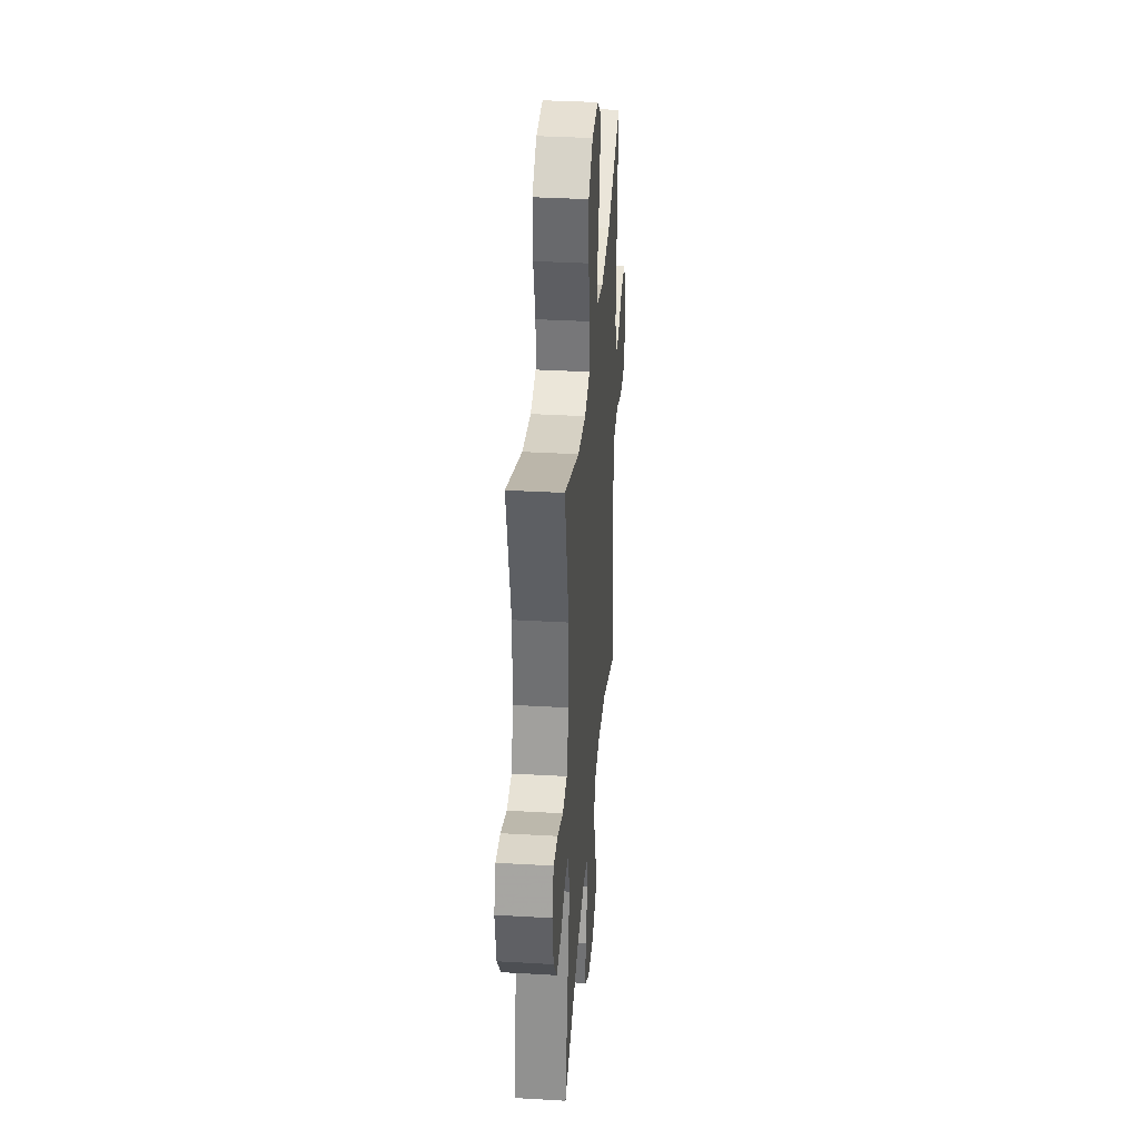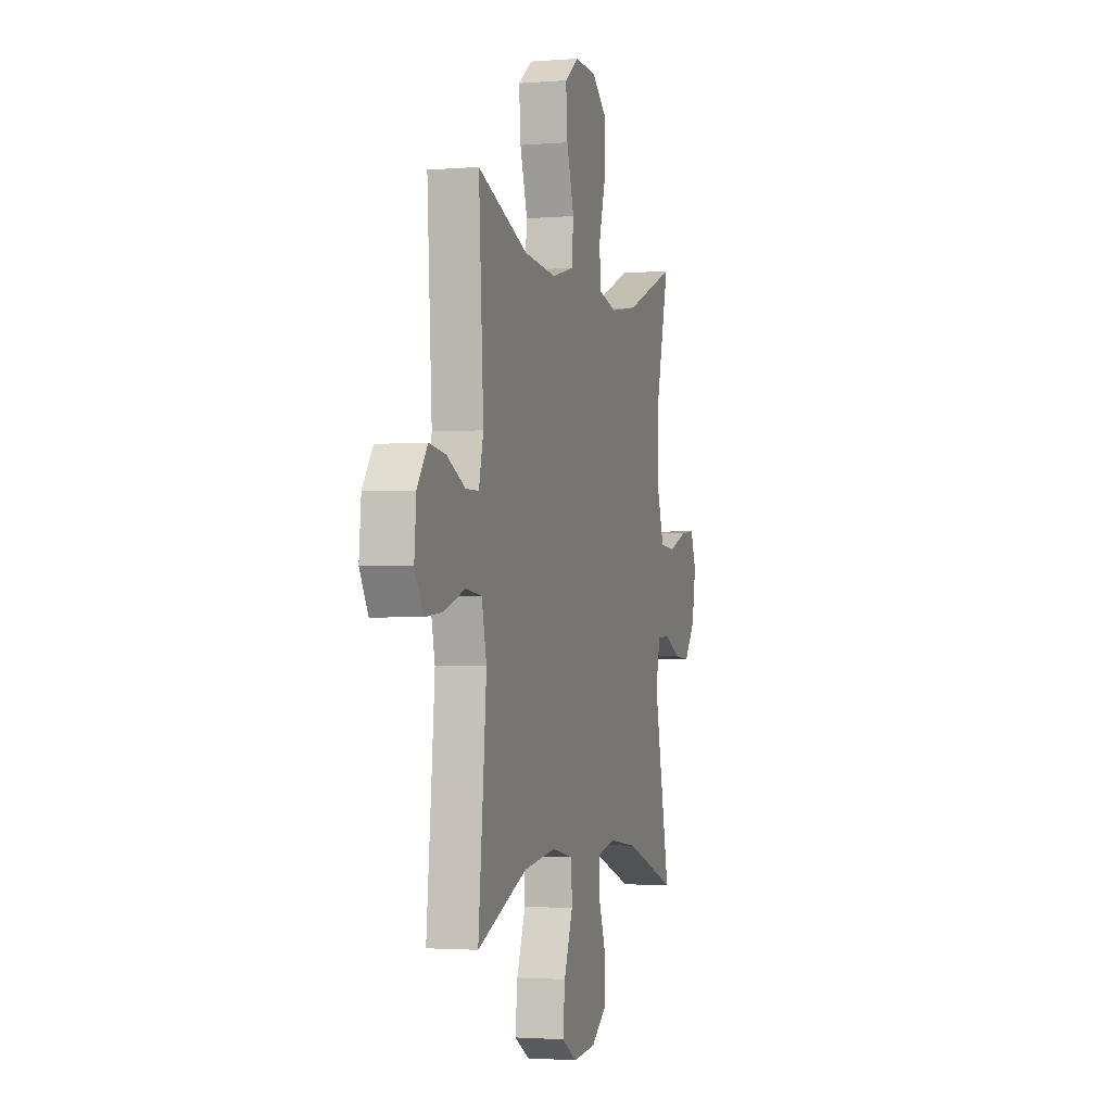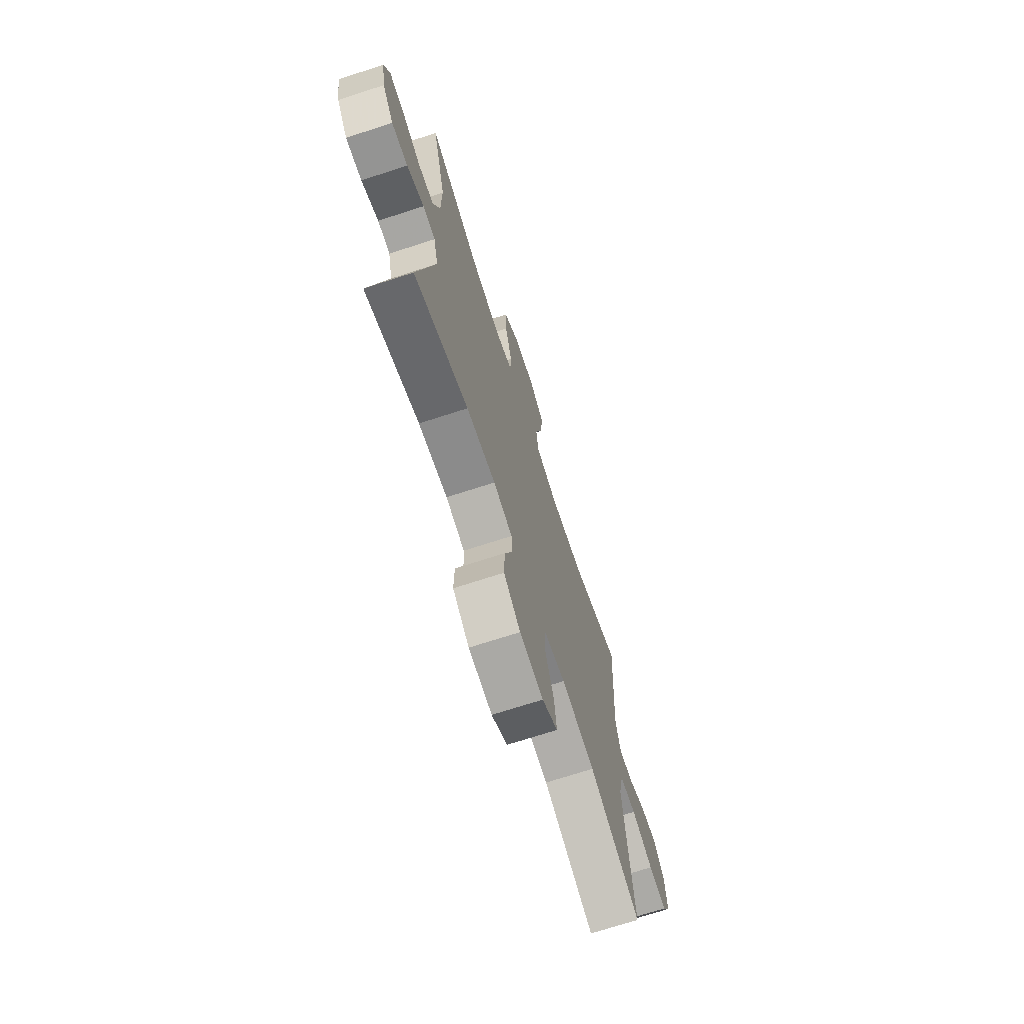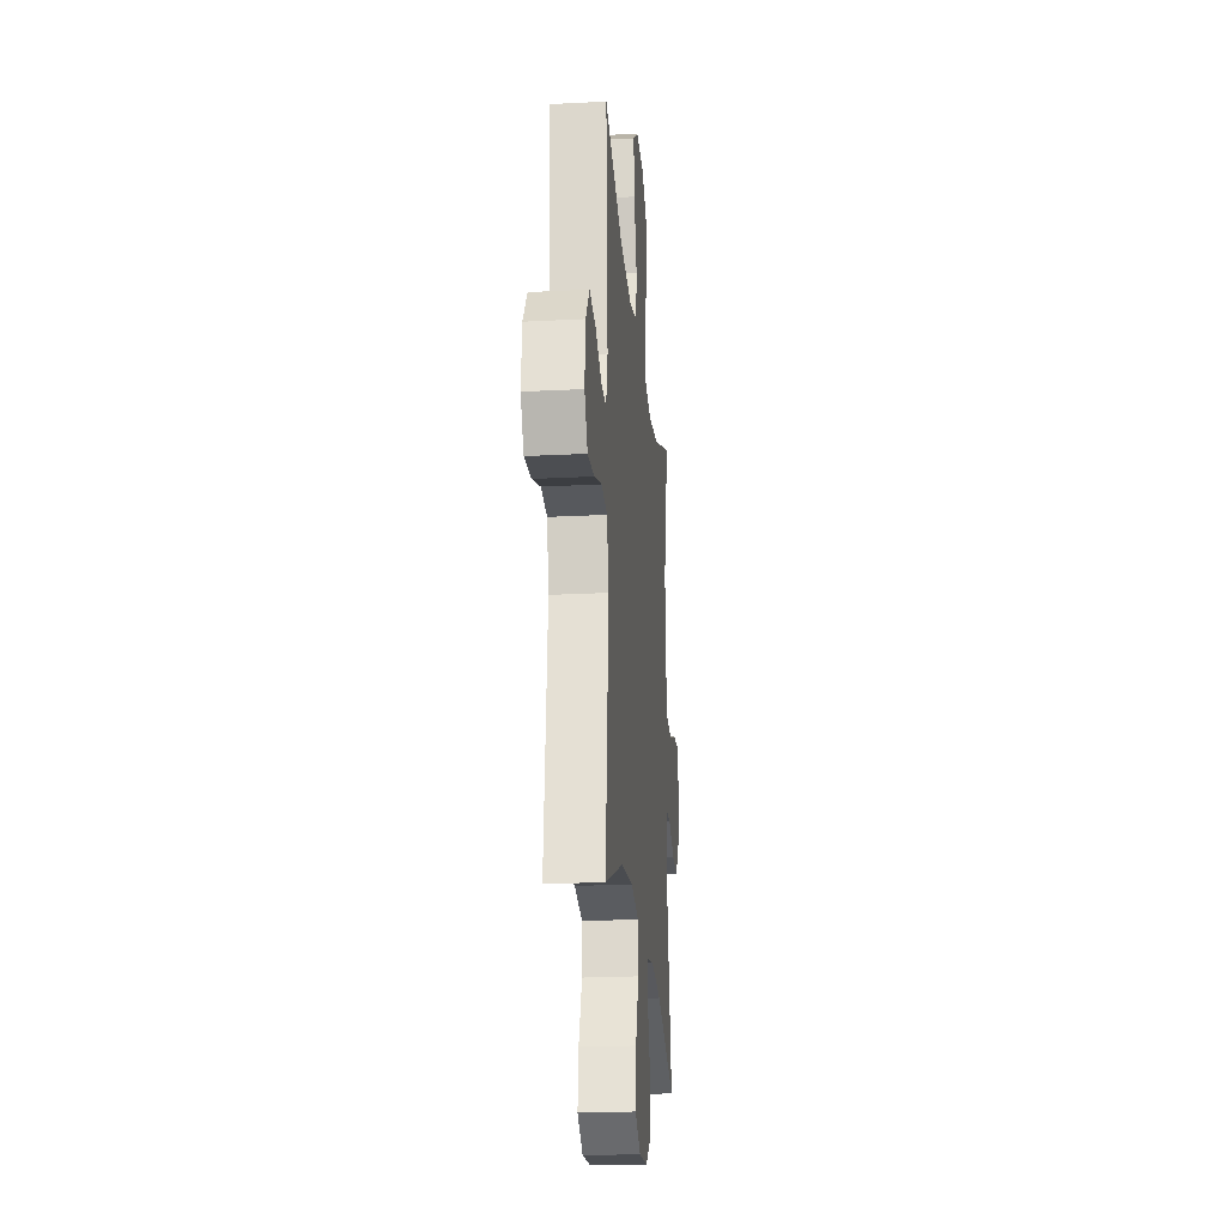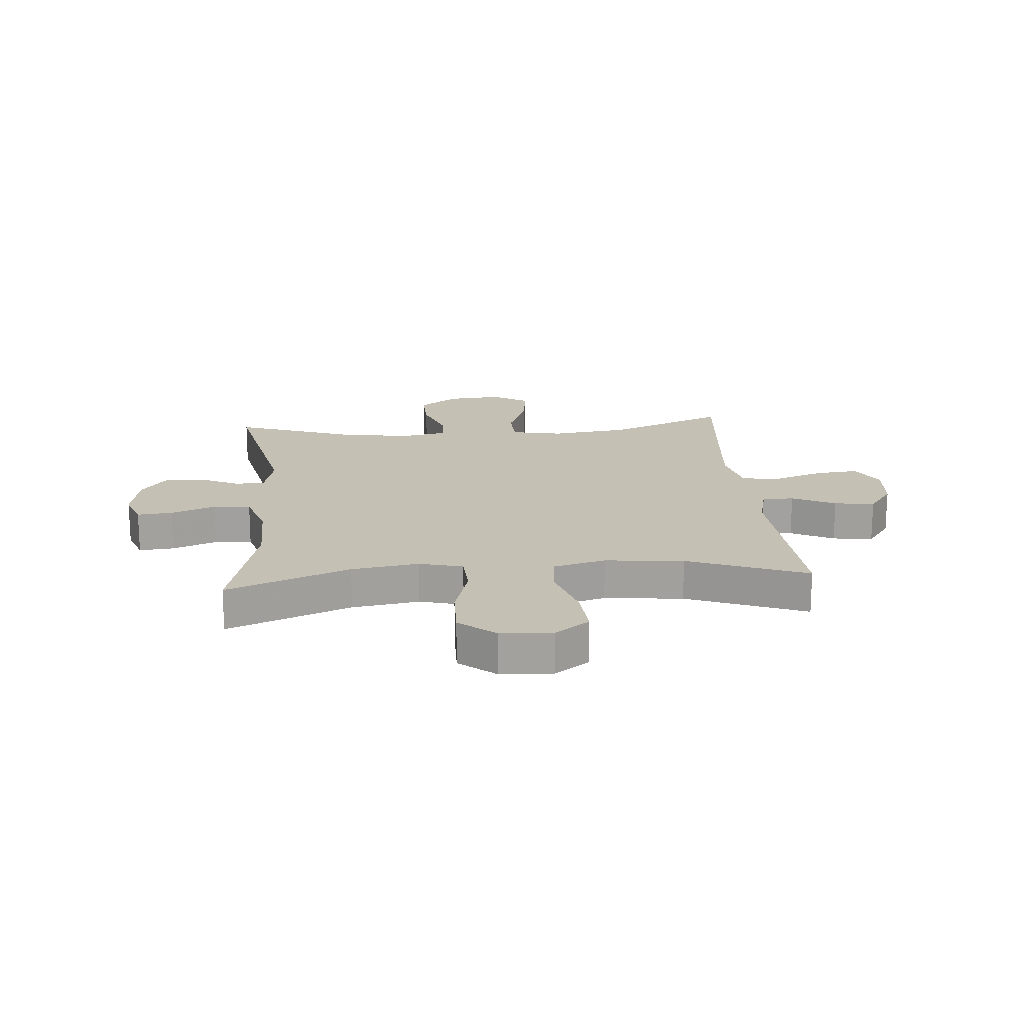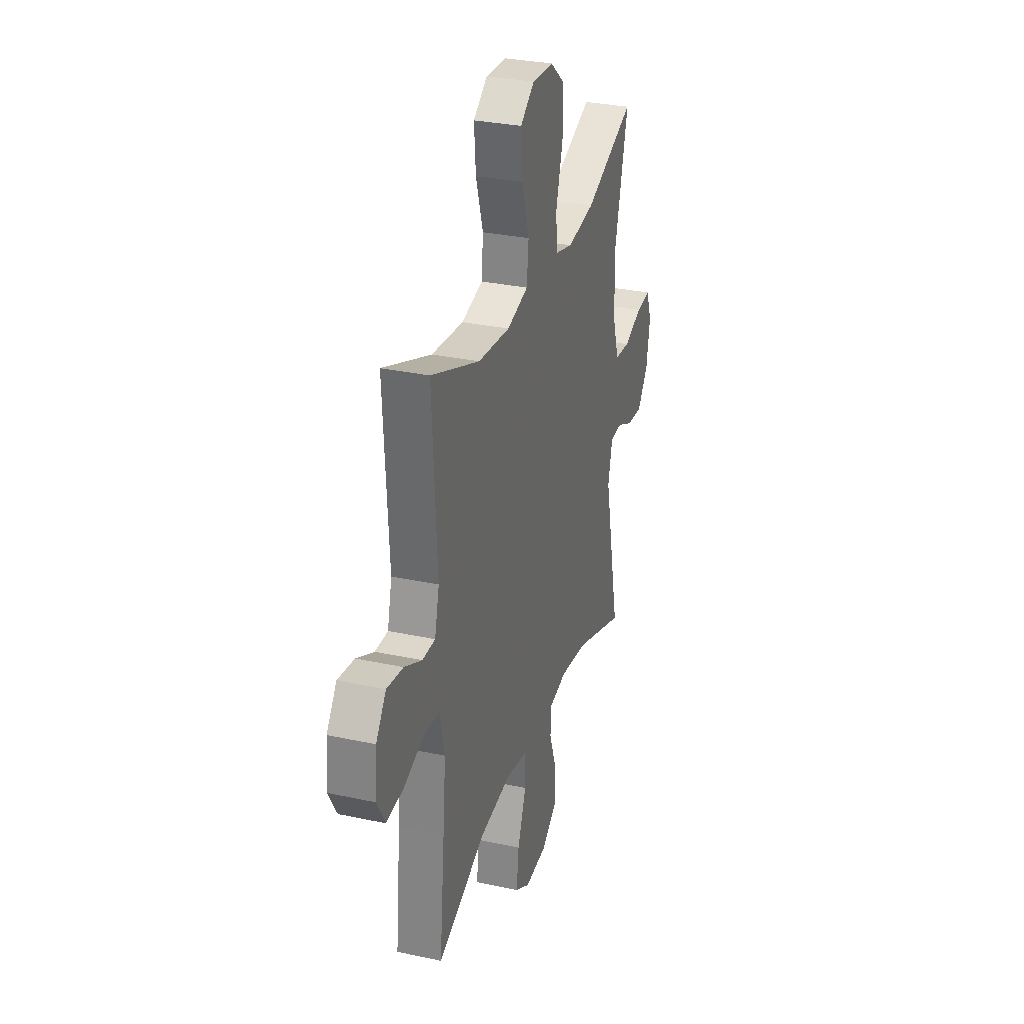
<metadata>
{"format":"obj","ext":"obj","renderer":"f3d","projection":"perspective","resolution":1024,"background":"white","views":[{"elev":35.4,"azim":-85.6,"up":"+Z"},{"elev":-2.0,"azim":106.2,"up":"+Z"},{"elev":-71.0,"azim":-72.0,"up":"+Z"},{"elev":-22.4,"azim":95.2,"up":"+Z"},{"elev":18.2,"azim":-4.7,"up":"+Y"},{"elev":30.6,"azim":107.3,"up":"+Z"}]}
</metadata>
<code>
v -0.5 0.07 0.5
v -0.285 0.07 0.414
v -0.168 0.07 0.396
v -0.092 0.07 0.416
v -0.088 0.07 0.489
v -0.117 0.07 0.59
v -0.119 0.07 0.681
v -0.056 0.07 0.733
v 0.034 0.07 0.738
v 0.094 0.07 0.694
v 0.087 0.07 0.606
v 0.056 0.07 0.505
v 0.064 0.07 0.429
v 0.155 0.07 0.405
v 0.292 0.07 0.419
v 0.5 0.07 0.5
v 0.48 0.07 0.163
v 0.499 0.07 0.084
v 0.554 0.07 0.084
v 0.629 0.07 0.121
v 0.699 0.07 0.131
v 0.742 0.07 0.071
v 0.75 0.07 -0.019
v 0.715 0.07 -0.08
v 0.641 0.07 -0.073
v 0.553 0.07 -0.042
v 0.486 0.07 -0.05
v 0.466 0.07 -0.14
v 0.478 0.07 -0.276
v 0.5 0.07 -0.5
v 0.292 0.07 -0.414
v 0.156 0.07 -0.396
v 0.067 0.07 -0.414
v 0.064 0.07 -0.486
v 0.101 0.07 -0.583
v 0.11 0.07 -0.666
v 0.047 0.07 -0.704
v -0.049 0.07 -0.696
v -0.116 0.07 -0.647
v -0.114 0.07 -0.567
v -0.083 0.07 -0.481
v -0.085 0.07 -0.421
v -0.162 0.07 -0.405
v -0.28 0.07 -0.421
v -0.5 0.07 -0.5
v -0.432 0.07 -0.179
v -0.451 0.07 -0.099
v -0.502 0.07 -0.096
v -0.572 0.07 -0.129
v -0.638 0.07 -0.134
v -0.684 0.07 -0.072
v -0.7 0.07 0.019
v -0.677 0.07 0.082
v -0.616 0.07 0.076
v -0.538 0.07 0.046
v -0.473 0.07 0.052
v -0.445 0.07 0.14
v -0.443 0.07 0.271
v -0.5 0 0.5
v -0.285 0 0.414
v -0.168 0 0.396
v -0.092 0 0.416
v -0.088 0 0.489
v -0.117 0 0.59
v -0.119 0 0.681
v -0.056 0 0.733
v 0.034 0 0.738
v 0.094 0 0.694
v 0.087 0 0.606
v 0.056 0 0.505
v 0.064 0 0.429
v 0.155 0 0.405
v 0.292 0 0.419
v 0.5 0 0.5
v 0.48 0 0.163
v 0.499 0 0.084
v 0.554 0 0.084
v 0.629 0 0.121
v 0.699 0 0.131
v 0.742 0 0.071
v 0.75 0 -0.019
v 0.715 0 -0.08
v 0.641 0 -0.073
v 0.553 0 -0.042
v 0.486 0 -0.05
v 0.466 0 -0.14
v 0.478 0 -0.276
v 0.5 0 -0.5
v 0.292 0 -0.414
v 0.156 0 -0.396
v 0.067 0 -0.414
v 0.064 0 -0.486
v 0.101 0 -0.583
v 0.11 0 -0.666
v 0.047 0 -0.704
v -0.049 0 -0.696
v -0.116 0 -0.647
v -0.114 0 -0.567
v -0.083 0 -0.481
v -0.085 0 -0.421
v -0.162 0 -0.405
v -0.28 0 -0.421
v -0.5 0 -0.5
v -0.432 0 -0.179
v -0.451 0 -0.099
v -0.502 0 -0.096
v -0.572 0 -0.129
v -0.638 0 -0.134
v -0.684 0 -0.072
v -0.7 0 0.019
v -0.677 0 0.082
v -0.616 0 0.076
v -0.538 0 0.046
v -0.473 0 0.052
v -0.445 0 0.14
v -0.443 0 0.271
f 53 54 55
f 52 53 55
f 51 52 55
f 50 51 55
f 49 50 55
f 48 49 55
f 47 48 55 56
f 46 47 56 57
f 44 45 46
f 46 57 58
f 44 46 58
f 43 44 58
f 39 40 41
f 38 39 41
f 37 38 41
f 36 37 41
f 35 36 41
f 34 35 41
f 33 34 41 42
f 58 1 2
f 43 58 2
f 42 43 2
f 33 42 2
f 32 33 2
f 24 25 26
f 23 24 26
f 22 23 26
f 21 22 26
f 20 21 26
f 19 20 26
f 18 19 26 27
f 17 18 27 28
f 15 16 17
f 14 15 17 28
f 10 11 12
f 9 10 12
f 8 9 12
f 7 8 12
f 6 7 12
f 5 6 12
f 4 5 12 13
f 14 28 29
f 13 14 29
f 4 13 29
f 3 4 29
f 29 30 31
f 3 29 31
f 2 3 31
f 2 31 32
f 113 112 111
f 113 111 110
f 113 110 109
f 113 109 108
f 113 108 107
f 113 107 106
f 114 113 106 105
f 115 114 105 104
f 104 103 102
f 116 115 104
f 116 104 102
f 116 102 101
f 99 98 97
f 99 97 96
f 99 96 95
f 99 95 94
f 99 94 93
f 99 93 92
f 100 99 92 91
f 60 59 116
f 60 116 101
f 60 101 100
f 60 100 91
f 60 91 90
f 84 83 82
f 84 82 81
f 84 81 80
f 84 80 79
f 84 79 78
f 84 78 77
f 85 84 77 76
f 86 85 76 75
f 75 74 73
f 86 75 73 72
f 70 69 68
f 70 68 67
f 70 67 66
f 70 66 65
f 70 65 64
f 70 64 63
f 71 70 63 62
f 87 86 72
f 87 72 71
f 87 71 62
f 87 62 61
f 89 88 87
f 89 87 61
f 89 61 60
f 90 89 60
f 1 59 60 2
f 2 60 61 3
f 3 61 62 4
f 4 62 63 5
f 5 63 64 6
f 6 64 65 7
f 7 65 66 8
f 8 66 67 9
f 9 67 68 10
f 10 68 69 11
f 11 69 70 12
f 12 70 71 13
f 13 71 72 14
f 14 72 73 15
f 15 73 74 16
f 16 74 75 17
f 17 75 76 18
f 18 76 77 19
f 19 77 78 20
f 20 78 79 21
f 21 79 80 22
f 22 80 81 23
f 23 81 82 24
f 24 82 83 25
f 25 83 84 26
f 26 84 85 27
f 27 85 86 28
f 28 86 87 29
f 29 87 88 30
f 30 88 89 31
f 31 89 90 32
f 32 90 91 33
f 33 91 92 34
f 34 92 93 35
f 35 93 94 36
f 36 94 95 37
f 37 95 96 38
f 38 96 97 39
f 39 97 98 40
f 40 98 99 41
f 41 99 100 42
f 42 100 101 43
f 43 101 102 44
f 44 102 103 45
f 45 103 104 46
f 46 104 105 47
f 47 105 106 48
f 48 106 107 49
f 49 107 108 50
f 50 108 109 51
f 51 109 110 52
f 52 110 111 53
f 53 111 112 54
f 54 112 113 55
f 55 113 114 56
f 56 114 115 57
f 57 115 116 58
f 58 116 59 1

</code>
